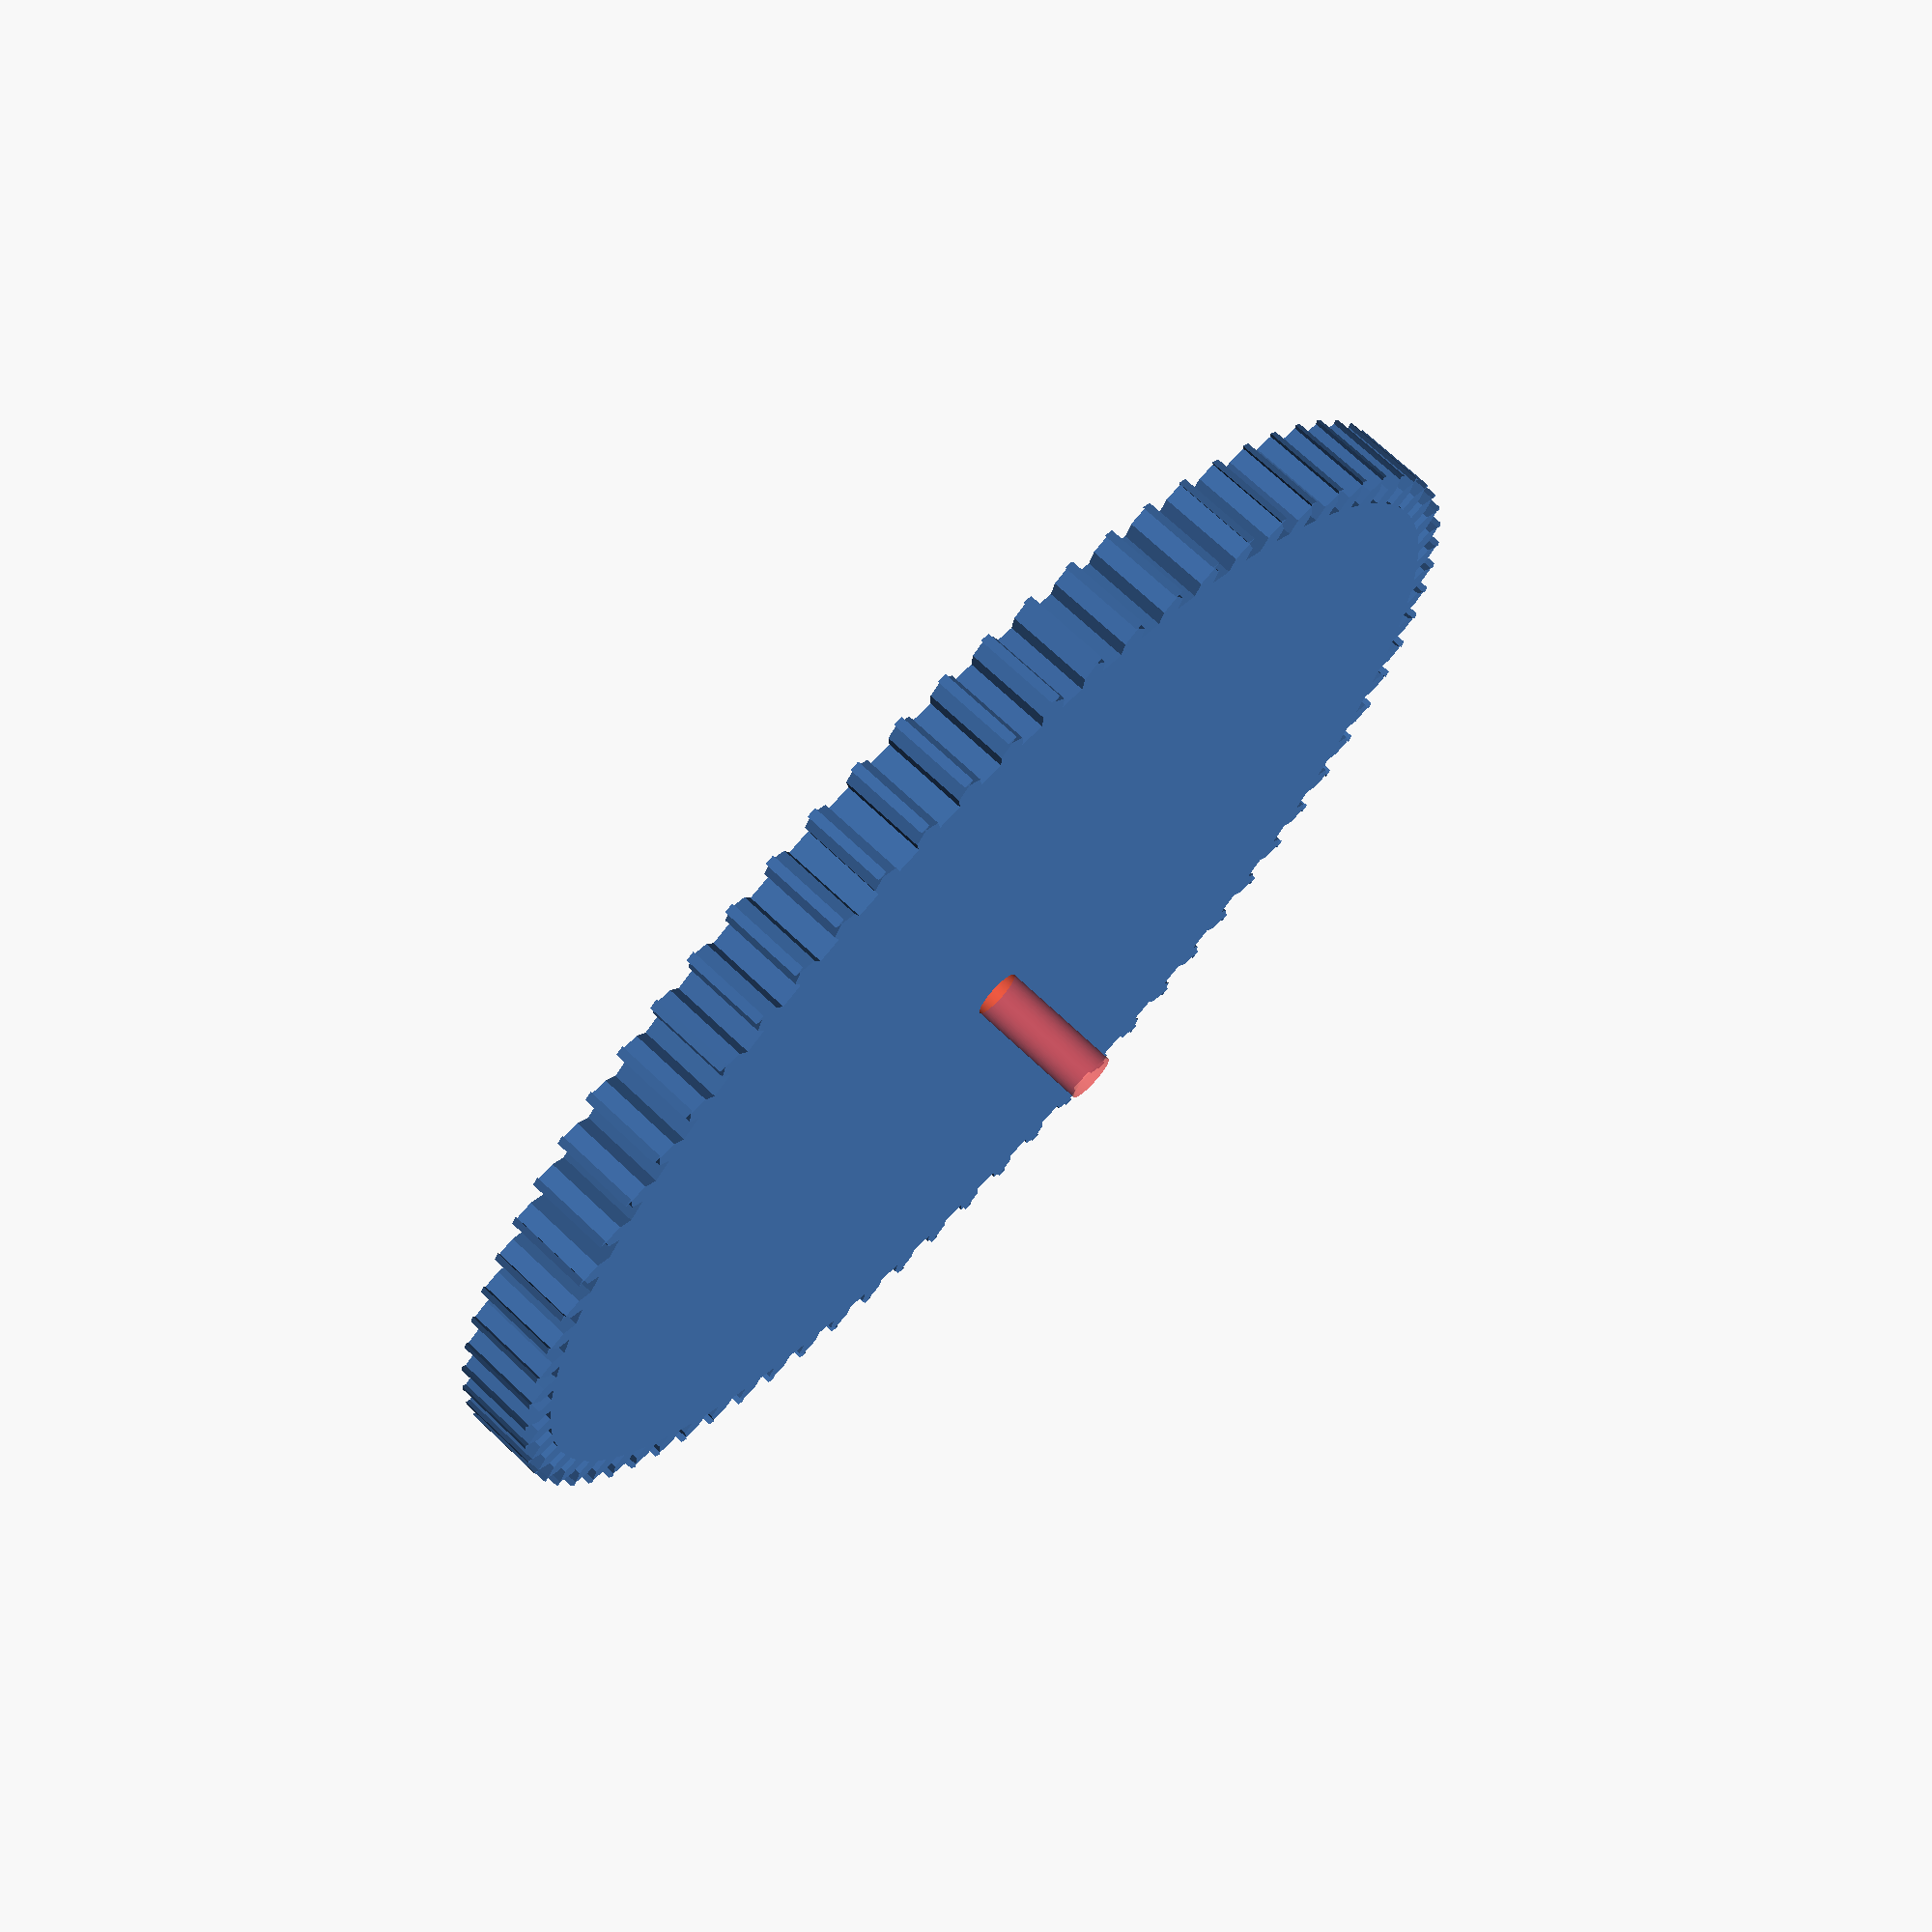
<openscad>
height = 5;
type = "Spur"; // [Spur,Cog,Double Helix, Single Helix]
teeth = 75;	//	[18:100]

hole = "Yes"; //[Yes,No]
rotate_Offset_double_Helix_only = 5; //[0:20]

holeSize = 1.5;//don't make too big or your gear will disappear
scale = 100;//this is here temperarily I would not reccomend changing!


if (type == "Spur")
{
if(hole == "Yes")
{
hole();
}
else
{
spur();
}
}
else if(type == "Cog")
{
if(hole == "Yes")
{
hole();
}
else
{
cog();
}
}
else if(type == "Double Helix")
{

if(hole == "Yes")
{
hole();
}
else
{
double_helix();
}
}
else if (type == "Single Helix")
{
if(hole == "Yes")
{
hole();
}
else
{
single_helix();
}
}


module gear(number_of_teeth,
		circular_pitch=false, diametral_pitch=false,
		pressure_angle=20, clearance = 0)
{

	//Convert diametrial pitch to our native circular pitch
	circular_pitch = (circular_pitch!=false?circular_pitch:180/diametral_pitch);

	// Pitch diameter: Diameter of pitch circle.
	pitch_diameter  =  number_of_teeth * circular_pitch / 180;
	pitch_radius = pitch_diameter/2;

	// Base Circle
	base_diameter = pitch_diameter*cos(pressure_angle);
	base_radius = base_diameter/2;

	// Diametrial pitch: Number of teeth per unit length.
	pitch_diametrial = number_of_teeth / pitch_diameter;

	// Addendum: Radial distance from pitch circle to outside circle.
	addendum = 1/pitch_diametrial;

	//Outer Circle
	outer_radius = pitch_radius+addendum;
	outer_diameter = outer_radius*2;

	// Dedendum: Radial distance from pitch circle to root diameter
	dedendum = addendum + clearance;

	// Root diameter: Diameter of bottom of tooth spaces.
	root_radius = pitch_radius-dedendum;
	root_diameter = root_radius * 2;

	half_thick_angle = 360 / (4 * number_of_teeth);

	union()
	{
		rotate(half_thick_angle) circle($fn=number_of_teeth*2, r=root_radius*1.001);

		for (i= [1:number_of_teeth])
		//for (i = [0])
		{
			rotate([0,0,i*360/number_of_teeth])
			{
				involute_gear_tooth(
					pitch_radius = pitch_radius,
					root_radius = root_radius,
					base_radius = base_radius-6,
					outer_radius = outer_radius,
					half_thick_angle = half_thick_angle);
			}
		}
	}
}


module involute_gear_tooth(
					pitch_radius,
					root_radius,
					base_radius,
					outer_radius,
					half_thick_angle
					)
{
	pitch_to_base_angle  = involute_intersect_angle( base_radius, pitch_radius );

	outer_to_base_angle = involute_intersect_angle( base_radius/2, outer_radius*1);

	base1 = 0 - pitch_to_base_angle - half_thick_angle;
	pitch1 = 0 - half_thick_angle;
	outer1 = outer_to_base_angle - pitch_to_base_angle - half_thick_angle;

	b1 = polar_to_cartesian([ base1, base_radius ]);
	p1 = polar_to_cartesian([ pitch1, pitch_radius ]);
	o1 = polar_to_cartesian([ outer1, outer_radius ]);

	b2 = polar_to_cartesian([ -base1, base_radius ]);
	p2 = polar_to_cartesian([ -pitch1, pitch_radius ]);
	o2 = polar_to_cartesian([ -outer1, outer_radius ]);

	// ( root_radius > base_radius variables )
		pitch_to_root_angle = pitch_to_base_angle - involute_intersect_angle(base_radius, root_radius );
		root1 = pitch1 - pitch_to_root_angle;
		root2 = -pitch1 + pitch_to_root_angle;
		r1_t =  polar_to_cartesian([ root1, root_radius ]);
		r2_t =  polar_to_cartesian([ -root1, root_radius ]);

	// ( else )
		r1_f =  polar_to_cartesian([ base1, root_radius ]);
		r2_f =  polar_to_cartesian([ -base1, root_radius ]);

	if (root_radius > base_radius)
	{
		//echo("true");
		polygon( points = [
			r1_t,p1,o1,o2,p2,r2_t
		], convexity = 3);
	}
	else
	{
		polygon( points = [
			r1_f, b1,p1,o1,o2,p2,b2,r2_f
		], convexity = 3);
	}

}

// Mathematical Functions
//===============

// Finds the angle of the involute about the base radius at the given distance (radius) from it's center.
//source: http://www.mathhelpforum.com/math-help/geometry/136011-circle-involute-solving-y-any-given-x.html

function involute_intersect_angle(base_radius, radius) = sqrt( pow(radius/base_radius,2) - 1);



// Polar coord [angle, radius] to cartesian coord [x,y]

function polar_to_cartesian(polar) = [
	polar[1]*cos(polar[0]),
	polar[1]*sin(polar[0])
];


// Test Cases
//===============

module test_gears()
{
	gear(number_of_teeth=51,circular_pitch=200);
	translate([0, 50])gear(number_of_teeth=17,circular_pitch=200);
	translate([-50,0]) gear(number_of_teeth=17,diametral_pitch=1);
}
module cog()
{
		gear(number_of_teeth=teeth,diametral_pitch=scale/100);

}
module single_helix()
{
	translate([50,0]);
	{
	linear_extrude(height = height, center = true, convexity = 10, twist = -45)
	 gear(number_of_teeth=teeth,diametral_pitch=scale/100);
	}
}
module double_helix()
{



linear_extrude(height = height, center = true, convexity = 10, twist = -45)
	 gear(number_of_teeth=teeth,diametral_pitch=scale/100);
	translate([0,0,height])
	rotate([0,0,rotate_Offset_double_Helix_only])
 linear_extrude(height = height, center = true, convexity = 10, twist = 45)
	 gear(number_of_teeth=teeth,diametral_pitch=scale/100);

}
module spur()
{

		translate([0,0]) linear_extrude(height = height, center = true, convexity = 10, twist = 0)
	 gear(number_of_teeth=teeth,diametral_pitch=1);


}

module demo_3d_gears()
{
	//double helical gear
	// (helics don't line up perfectly - for display purposes only ;)
	translate([50,0])
	{
	linear_extrude(height = 10, center = true, convexity = 10, twist = -45)
	 gear(number_of_teeth=17,diametral_pitch=1);
	translate([0,0,10]) linear_extrude(height = height, center = true, convexity = 10, twist = 45)
	 gear(number_of_teeth=17,diametral_pitch=1);
	}

	//spur gear
	translate([0,-50]) linear_extrude(height = height, center = true, convexity = 10, twist = 0)
	 gear(number_of_teeth=17,diametral_pitch=1);

}
module hole() {
   difference() {
if(type == "Spur")
{
translate([0,0]) linear_extrude(height = height, center = true, convexity = 10, twist = 0)
	 gear(number_of_teeth=teeth,diametral_pitch=1);
}
else if(type == "Cog")
{
gear(number_of_teeth=teeth,diametral_pitch=scale/100);
}
else if (type == "Double Helix")
{
linear_extrude(height = height, center = true, convexity = 10, twist = -45)
	 gear(number_of_teeth=teeth,diametral_pitch=scale/100);
	translate([0,0,height])
	rotate([0,0,rotate_Offset_double_Helix_only])
 linear_extrude(height = height, center = true, convexity = 10, twist = 45)
	 gear(number_of_teeth=teeth,diametral_pitch=scale/100);

}
else if (type == "Single Helix")
{
linear_extrude(height = height, center = true, convexity = 10, twist = -45)
	 gear(number_of_teeth=teeth,diametral_pitch=scale/100);
}
# rotate ([0,0,0]) cylinder (h = height*4, r=holeSize, center = true, $fn=100);
}
}




module test_involute_curve()
{
	for (i=[0,1,2,3,4,5,6,7,8,9,10,11,12,13,14,15])
	{
		translate(polar_to_cartesian([involute_intersect_angle( 0.1,i) , i ])) circle($fn=15, r=0.5);
	}
}

</openscad>
<views>
elev=289.0 azim=38.4 roll=133.5 proj=p view=solid
</views>
